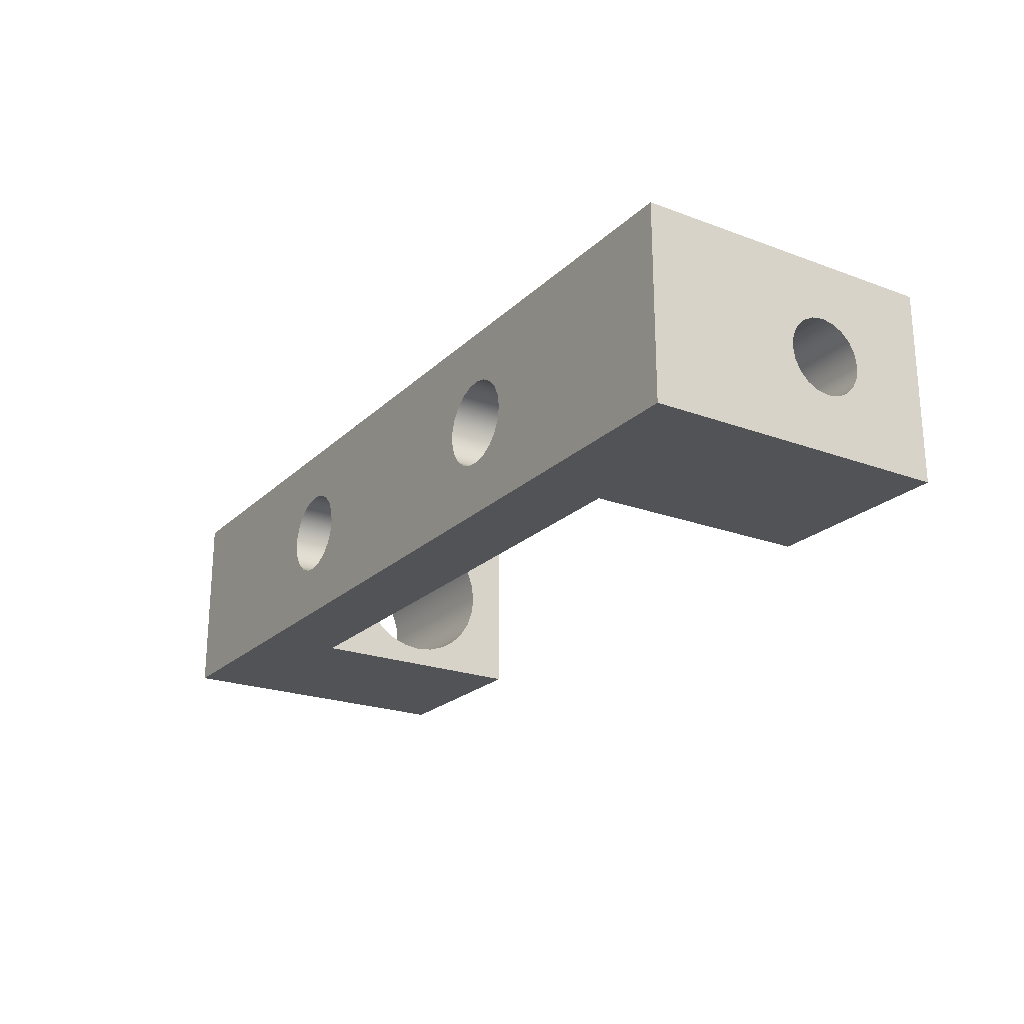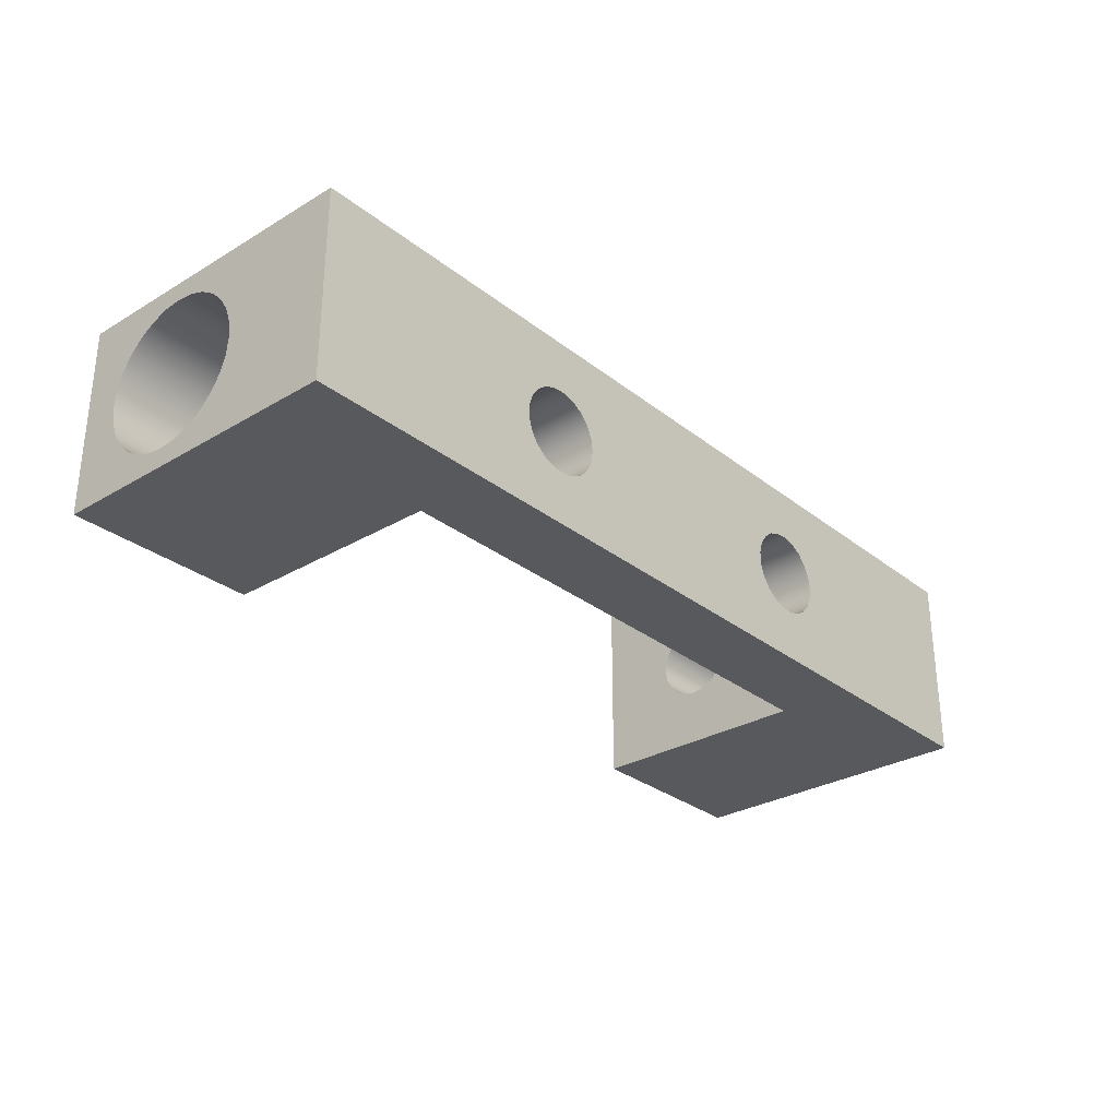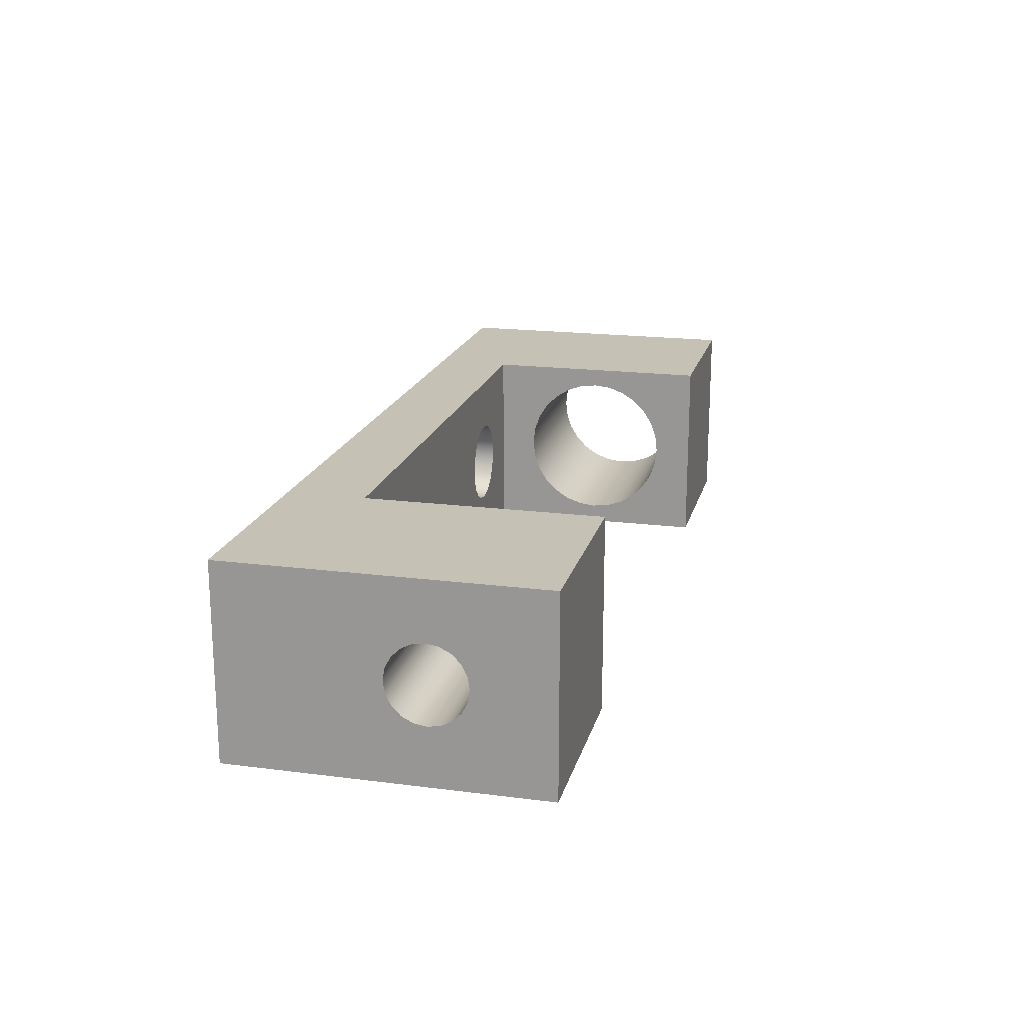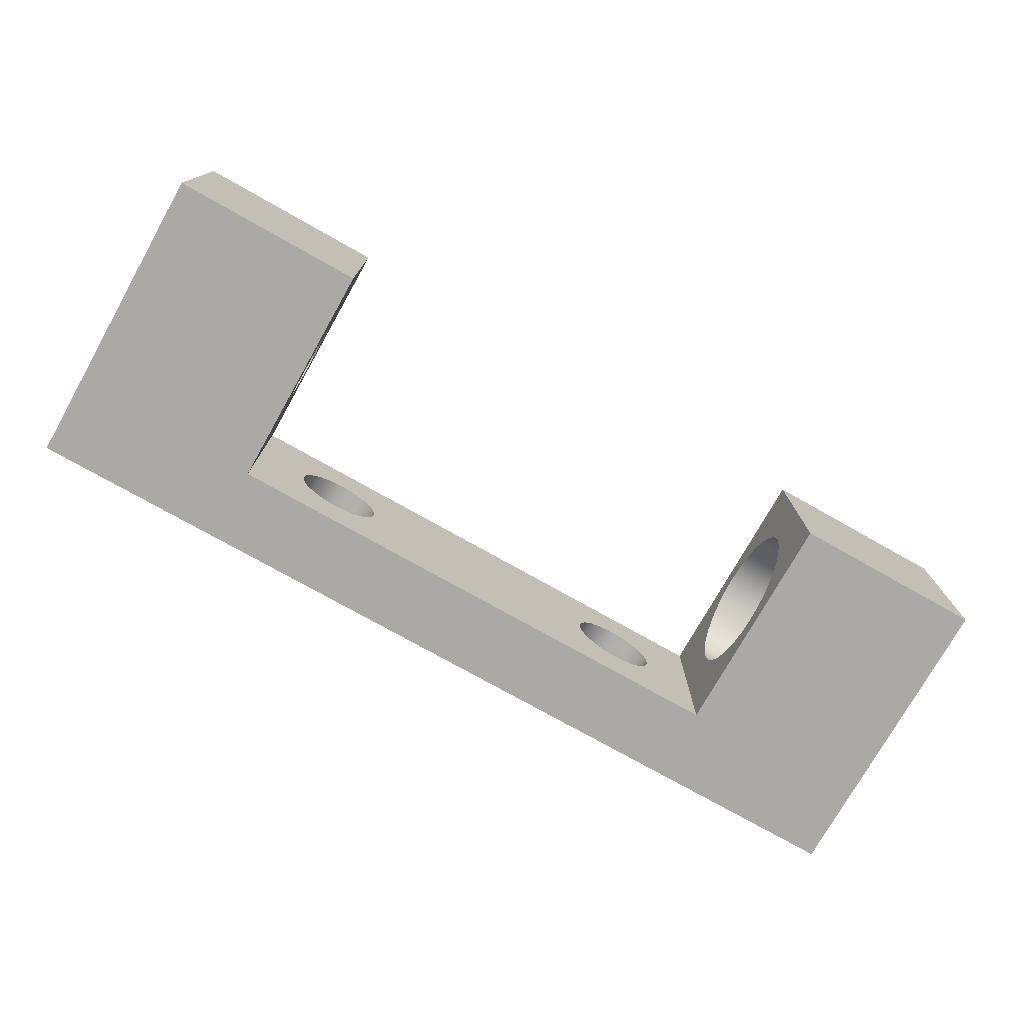
<metadata>
{"format":"obj","ext":"obj","renderer":"f3d","projection":"perspective","resolution":1024,"background":"white","views":[{"elev":-22.3,"azim":57.3,"up":"+Y"},{"elev":-29.6,"azim":-48.9,"up":"+Y"},{"elev":18.7,"azim":103.8,"up":"+Y"},{"elev":-75.6,"azim":150.6,"up":"+Y"}]}
</metadata>
<code>
v 6.025 0.5 15
v 6.015 0.5663 15
v 5.986 0.6267 15
v 5.94 0.6759 15
v 5.882 0.7094 15
v 5.817 0.7244 15
v 5.75 0.7194 15
v 5.688 0.6949 15
v 5.635 0.653 15
v 5.597 0.5976 15
v 5.578 0.5335 15
v 5.578 0.4665 15
v 5.597 0.4024 15
v 5.635 0.347 15
v 5.688 0.3051 15
v 5.75 0.2806 15
v 5.817 0.2756 15
v 5.882 0.2906 15
v 5.94 0.3241 15
v 5.986 0.3733 15
v 6.015 0.4337 15
v 6.025 0.5 14.6
v 6.015 0.4337 14.6
v 5.986 0.3733 14.6
v 5.94 0.3241 14.6
v 5.882 0.2906 14.6
v 5.817 0.2756 14.6
v 5.75 0.2806 14.6
v 5.688 0.3051 14.6
v 5.635 0.347 14.6
v 5.597 0.4024 14.6
v 5.578 0.4665 14.6
v 5.578 0.5335 14.6
v 5.597 0.5976 14.6
v 5.635 0.653 14.6
v 5.688 0.6949 14.6
v 5.75 0.7194 14.6
v 5.817 0.7244 14.6
v 5.882 0.7094 14.6
v 5.94 0.6759 14.6
v 5.986 0.6267 14.6
v 6.015 0.5663 14.6
v 6.025 0.5 15
v 6.025 0.5 14.6
v 3.5 0.5 13.6
v 3.5 0.589 13.61
v 3.5 0.6736 13.64
v 3.5 0.7494 13.69
v 3.5 0.8127 13.75
v 3.5 0.8604 13.83
v 3.5 0.89 13.91
v 3.5 0.9 14
v 3.5 0.89 14.09
v 3.5 0.8604 14.17
v 3.5 0.8127 14.25
v 3.5 0.7494 14.31
v 3.5 0.6736 14.36
v 3.5 0.589 14.39
v 3.5 0.5 14.4
v 3.5 0.411 14.39
v 3.5 0.3264 14.36
v 3.5 0.2506 14.31
v 3.5 0.1873 14.25
v 3.5 0.1396 14.17
v 3.5 0.11 14.09
v 3.5 0.1 14
v 3.5 0.11 13.91
v 3.5 0.1396 13.83
v 3.5 0.1873 13.75
v 3.5 0.2506 13.69
v 3.5 0.3264 13.64
v 3.5 0.411 13.61
v 2.5 0.5 13.6
v 2.5 0.411 13.61
v 2.5 0.3264 13.64
v 2.5 0.2506 13.69
v 2.5 0.1873 13.75
v 2.5 0.1396 13.83
v 2.5 0.11 13.91
v 2.5 0.1 14
v 2.5 0.11 14.09
v 2.5 0.1396 14.17
v 2.5 0.1873 14.25
v 2.5 0.2506 14.31
v 2.5 0.3264 14.36
v 2.5 0.411 14.39
v 2.5 0.5 14.4
v 2.5 0.589 14.39
v 2.5 0.6736 14.36
v 2.5 0.7494 14.31
v 2.5 0.8127 14.25
v 2.5 0.8604 14.17
v 2.5 0.89 14.09
v 2.5 0.9 14
v 2.5 0.89 13.91
v 2.5 0.8604 13.83
v 2.5 0.8127 13.75
v 2.5 0.7494 13.69
v 2.5 0.6736 13.64
v 2.5 0.589 13.61
v 3.5 0.5 13.6
v 2.5 0.5 13.6
v 6.3 0.5 14.2
v 6.3 0.5618 14.19
v 6.3 0.6176 14.16
v 6.3 0.6618 14.12
v 6.3 0.6902 14.06
v 6.3 0.7 14
v 6.3 0.6902 13.94
v 6.3 0.6618 13.88
v 6.3 0.6176 13.84
v 6.3 0.5618 13.81
v 6.3 0.5 13.8
v 6.3 0.4382 13.81
v 6.3 0.3824 13.84
v 6.3 0.3382 13.88
v 6.3 0.3098 13.94
v 6.3 0.3 14
v 6.3 0.3098 14.06
v 6.3 0.3382 14.12
v 6.3 0.3824 14.16
v 6.3 0.4382 14.19
v 7.3 0.5 14.2
v 7.3 0.4382 14.19
v 7.3 0.3824 14.16
v 7.3 0.3382 14.12
v 7.3 0.3098 14.06
v 7.3 0.3 14
v 7.3 0.3098 13.94
v 7.3 0.3382 13.88
v 7.3 0.3824 13.84
v 7.3 0.4382 13.81
v 7.3 0.5 13.8
v 7.3 0.5618 13.81
v 7.3 0.6176 13.84
v 7.3 0.6618 13.88
v 7.3 0.6902 13.94
v 7.3 0.7 14
v 7.3 0.6902 14.06
v 7.3 0.6618 14.12
v 7.3 0.6176 14.16
v 7.3 0.5618 14.19
v 6.3 0.5 14.2
v 7.3 0.5 14.2
v 4.225 0.5 15
v 4.215 0.5663 15
v 4.186 0.6267 15
v 4.14 0.6759 15
v 4.082 0.7094 15
v 4.017 0.7244 15
v 3.95 0.7194 15
v 3.888 0.6949 15
v 3.835 0.653 15
v 3.797 0.5976 15
v 3.778 0.5335 15
v 3.778 0.4665 15
v 3.797 0.4024 15
v 3.835 0.347 15
v 3.888 0.3051 15
v 3.95 0.2806 15
v 4.017 0.2756 15
v 4.082 0.2906 15
v 4.14 0.3241 15
v 4.186 0.3733 15
v 4.215 0.4337 15
v 4.225 0.5 14.6
v 4.215 0.4337 14.6
v 4.186 0.3733 14.6
v 4.14 0.3241 14.6
v 4.082 0.2906 14.6
v 4.017 0.2756 14.6
v 3.95 0.2806 14.6
v 3.888 0.3051 14.6
v 3.835 0.347 14.6
v 3.797 0.4024 14.6
v 3.778 0.4665 14.6
v 3.778 0.5335 14.6
v 3.797 0.5976 14.6
v 3.835 0.653 14.6
v 3.888 0.6949 14.6
v 3.95 0.7194 14.6
v 4.017 0.7244 14.6
v 4.082 0.7094 14.6
v 4.14 0.6759 14.6
v 4.186 0.6267 14.6
v 4.215 0.5663 14.6
v 4.225 0.5 15
v 4.225 0.5 14.6
v 7.3 0 13.4
v 6.3 0 13.4
v 6.3 1 13.4
v 7.3 1 13.4
v 3.5 0 13.4
v 2.5 0 13.4
v 2.5 1 13.4
v 3.5 1 13.4
v 4.225 0.5 15
v 4.215 0.4337 15
v 4.186 0.3733 15
v 4.14 0.3241 15
v 4.082 0.2906 15
v 4.017 0.2756 15
v 3.95 0.2806 15
v 3.888 0.3051 15
v 3.835 0.347 15
v 3.797 0.4024 15
v 3.778 0.4665 15
v 3.778 0.5335 15
v 3.797 0.5976 15
v 3.835 0.653 15
v 3.888 0.6949 15
v 3.95 0.7194 15
v 4.017 0.7244 15
v 4.082 0.7094 15
v 4.14 0.6759 15
v 4.186 0.6267 15
v 4.215 0.5663 15
v 6.025 0.5 15
v 6.015 0.4337 15
v 5.986 0.3733 15
v 5.94 0.3241 15
v 5.882 0.2906 15
v 5.817 0.2756 15
v 5.75 0.2806 15
v 5.688 0.3051 15
v 5.635 0.347 15
v 5.597 0.4024 15
v 5.578 0.4665 15
v 5.578 0.5335 15
v 5.597 0.5976 15
v 5.635 0.653 15
v 5.688 0.6949 15
v 5.75 0.7194 15
v 5.817 0.7244 15
v 5.882 0.7094 15
v 5.94 0.6759 15
v 5.986 0.6267 15
v 6.015 0.5663 15
v 2.5 0 15
v 7.3 0 15
v 7.3 1 15
v 2.5 1 15
v 2.5 0.5 13.6
v 2.5 0.589 13.61
v 2.5 0.6736 13.64
v 2.5 0.7494 13.69
v 2.5 0.8127 13.75
v 2.5 0.8604 13.83
v 2.5 0.89 13.91
v 2.5 0.9 14
v 2.5 0.89 14.09
v 2.5 0.8604 14.17
v 2.5 0.8127 14.25
v 2.5 0.7494 14.31
v 2.5 0.6736 14.36
v 2.5 0.589 14.39
v 2.5 0.5 14.4
v 2.5 0.411 14.39
v 2.5 0.3264 14.36
v 2.5 0.2506 14.31
v 2.5 0.1873 14.25
v 2.5 0.1396 14.17
v 2.5 0.11 14.09
v 2.5 0.1 14
v 2.5 0.11 13.91
v 2.5 0.1396 13.83
v 2.5 0.1873 13.75
v 2.5 0.2506 13.69
v 2.5 0.3264 13.64
v 2.5 0.411 13.61
v 2.5 0 13.4
v 2.5 0 15
v 2.5 1 15
v 2.5 1 13.4
v 7.3 0 13.4
v 7.3 0 15
v 2.5 0 15
v 2.5 0 13.4
v 3.5 0 13.4
v 3.5 0 14.6
v 6.3 0 14.6
v 6.3 0 13.4
v 7.3 0.5 14.2
v 7.3 0.5618 14.19
v 7.3 0.6176 14.16
v 7.3 0.6618 14.12
v 7.3 0.6902 14.06
v 7.3 0.7 14
v 7.3 0.6902 13.94
v 7.3 0.6618 13.88
v 7.3 0.6176 13.84
v 7.3 0.5618 13.81
v 7.3 0.5 13.8
v 7.3 0.4382 13.81
v 7.3 0.3824 13.84
v 7.3 0.3382 13.88
v 7.3 0.3098 13.94
v 7.3 0.3 14
v 7.3 0.3098 14.06
v 7.3 0.3382 14.12
v 7.3 0.3824 14.16
v 7.3 0.4382 14.19
v 7.3 0 15
v 7.3 0 13.4
v 7.3 1 13.4
v 7.3 1 15
v 6.3 0.5 14.2
v 6.3 0.4382 14.19
v 6.3 0.3824 14.16
v 6.3 0.3382 14.12
v 6.3 0.3098 14.06
v 6.3 0.3 14
v 6.3 0.3098 13.94
v 6.3 0.3382 13.88
v 6.3 0.3824 13.84
v 6.3 0.4382 13.81
v 6.3 0.5 13.8
v 6.3 0.5618 13.81
v 6.3 0.6176 13.84
v 6.3 0.6618 13.88
v 6.3 0.6902 13.94
v 6.3 0.7 14
v 6.3 0.6902 14.06
v 6.3 0.6618 14.12
v 6.3 0.6176 14.16
v 6.3 0.5618 14.19
v 6.3 0 13.4
v 6.3 0 14.6
v 6.3 1 14.6
v 6.3 1 13.4
v 7.3 1 15
v 7.3 1 13.4
v 6.3 1 13.4
v 6.3 1 14.6
v 3.5 1 14.6
v 3.5 1 13.4
v 2.5 1 13.4
v 2.5 1 15
v 4.225 0.5 14.6
v 4.215 0.5663 14.6
v 4.186 0.6267 14.6
v 4.14 0.6759 14.6
v 4.082 0.7094 14.6
v 4.017 0.7244 14.6
v 3.95 0.7194 14.6
v 3.888 0.6949 14.6
v 3.835 0.653 14.6
v 3.797 0.5976 14.6
v 3.778 0.5335 14.6
v 3.778 0.4665 14.6
v 3.797 0.4024 14.6
v 3.835 0.347 14.6
v 3.888 0.3051 14.6
v 3.95 0.2806 14.6
v 4.017 0.2756 14.6
v 4.082 0.2906 14.6
v 4.14 0.3241 14.6
v 4.186 0.3733 14.6
v 4.215 0.4337 14.6
v 6.025 0.5 14.6
v 6.015 0.5663 14.6
v 5.986 0.6267 14.6
v 5.94 0.6759 14.6
v 5.882 0.7094 14.6
v 5.817 0.7244 14.6
v 5.75 0.7194 14.6
v 5.688 0.6949 14.6
v 5.635 0.653 14.6
v 5.597 0.5976 14.6
v 5.578 0.5335 14.6
v 5.578 0.4665 14.6
v 5.597 0.4024 14.6
v 5.635 0.347 14.6
v 5.688 0.3051 14.6
v 5.75 0.2806 14.6
v 5.817 0.2756 14.6
v 5.882 0.2906 14.6
v 5.94 0.3241 14.6
v 5.986 0.3733 14.6
v 6.015 0.4337 14.6
v 6.3 0 14.6
v 3.5 0 14.6
v 3.5 1 14.6
v 6.3 1 14.6
v 3.5 0.5 13.6
v 3.5 0.411 13.61
v 3.5 0.3264 13.64
v 3.5 0.2506 13.69
v 3.5 0.1873 13.75
v 3.5 0.1396 13.83
v 3.5 0.11 13.91
v 3.5 0.1 14
v 3.5 0.11 14.09
v 3.5 0.1396 14.17
v 3.5 0.1873 14.25
v 3.5 0.2506 14.31
v 3.5 0.3264 14.36
v 3.5 0.411 14.39
v 3.5 0.5 14.4
v 3.5 0.589 14.39
v 3.5 0.6736 14.36
v 3.5 0.7494 14.31
v 3.5 0.8127 14.25
v 3.5 0.8604 14.17
v 3.5 0.89 14.09
v 3.5 0.9 14
v 3.5 0.89 13.91
v 3.5 0.8604 13.83
v 3.5 0.8127 13.75
v 3.5 0.7494 13.69
v 3.5 0.6736 13.64
v 3.5 0.589 13.61
v 3.5 0 14.6
v 3.5 0 13.4
v 3.5 1 13.4
v 3.5 1 14.6
f 2 42 1
f 1 42 44
f 43 22 21
f 21 22 23
f 21 23 20
f 20 23 24
f 20 24 19
f 19 24 25
f 19 25 18
f 18 25 26
f 18 26 17
f 17 26 27
f 17 27 16
f 16 27 28
f 16 28 15
f 15 28 29
f 15 29 14
f 14 29 30
f 14 30 13
f 13 30 31
f 13 31 12
f 12 31 32
f 12 32 11
f 11 32 33
f 11 33 10
f 10 33 34
f 10 34 9
f 9 34 35
f 9 35 8
f 8 35 36
f 8 36 7
f 7 36 37
f 7 37 6
f 6 37 38
f 6 38 5
f 5 38 39
f 5 39 4
f 4 39 40
f 4 40 3
f 3 40 41
f 3 41 2
f 2 41 42
f 46 100 45
f 45 100 102
f 101 73 72
f 72 73 74
f 72 74 71
f 71 74 75
f 71 75 70
f 70 75 76
f 70 76 69
f 69 76 77
f 69 77 68
f 68 77 78
f 68 78 67
f 67 78 79
f 67 79 66
f 66 79 80
f 66 80 65
f 65 80 81
f 65 81 64
f 64 81 82
f 64 82 63
f 63 82 83
f 63 83 62
f 62 83 84
f 62 84 61
f 61 84 85
f 61 85 60
f 60 85 86
f 60 86 59
f 59 86 87
f 59 87 58
f 58 87 88
f 58 88 57
f 57 88 89
f 57 89 56
f 56 89 90
f 56 90 55
f 55 90 91
f 55 91 54
f 54 91 92
f 54 92 53
f 53 92 93
f 53 93 52
f 52 93 94
f 52 94 51
f 51 94 95
f 51 95 50
f 50 95 96
f 50 96 49
f 49 96 97
f 49 97 48
f 48 97 98
f 48 98 47
f 47 98 99
f 47 99 46
f 46 99 100
f 104 142 103
f 103 142 144
f 143 123 122
f 122 123 124
f 122 124 121
f 121 124 125
f 121 125 120
f 120 125 126
f 120 126 119
f 119 126 127
f 119 127 118
f 118 127 128
f 118 128 117
f 117 128 129
f 117 129 116
f 116 129 130
f 116 130 115
f 115 130 131
f 115 131 114
f 114 131 132
f 114 132 113
f 113 132 133
f 113 133 112
f 112 133 134
f 112 134 111
f 111 134 135
f 111 135 110
f 110 135 136
f 110 136 109
f 109 136 137
f 109 137 108
f 108 137 138
f 108 138 107
f 107 138 139
f 107 139 106
f 106 139 140
f 106 140 105
f 105 140 141
f 105 141 104
f 104 141 142
f 146 186 145
f 145 186 188
f 187 166 165
f 165 166 167
f 165 167 164
f 164 167 168
f 164 168 163
f 163 168 169
f 163 169 162
f 162 169 170
f 162 170 161
f 161 170 171
f 161 171 160
f 160 171 172
f 160 172 159
f 159 172 173
f 159 173 158
f 158 173 174
f 158 174 157
f 157 174 175
f 157 175 156
f 156 175 176
f 156 176 155
f 155 176 177
f 155 177 154
f 154 177 178
f 154 178 153
f 153 178 179
f 153 179 152
f 152 179 180
f 152 180 151
f 151 180 181
f 151 181 150
f 150 181 182
f 150 182 149
f 149 182 183
f 149 183 148
f 148 183 184
f 148 184 147
f 147 184 185
f 147 185 146
f 146 185 186
f 189 190 192
f 192 190 191
f 193 194 196
f 196 194 195
f 198 228 197
f 197 228 229
f 197 229 217
f 217 229 230
f 217 230 216
f 216 230 231
f 216 231 215
f 215 231 232
f 215 232 214
f 214 232 233
f 214 233 213
f 213 233 234
f 213 234 241
f 241 234 235
f 241 235 236
f 228 198 227
f 227 198 199
f 227 199 226
f 226 199 200
f 226 200 225
f 225 200 201
f 225 201 224
f 224 201 202
f 224 202 223
f 223 202 240
f 223 240 222
f 222 240 221
f 221 240 220
f 220 240 219
f 219 240 218
f 218 240 241
f 218 241 238
f 238 241 237
f 237 241 236
f 240 202 239
f 239 202 203
f 239 203 204
f 204 205 239
f 239 205 206
f 239 206 207
f 239 207 242
f 242 207 208
f 242 208 209
f 209 210 242
f 242 210 211
f 242 211 212
f 212 213 242
f 242 213 241
f 244 274 243
f 243 274 271
f 243 271 270
f 270 271 269
f 269 271 268
f 268 271 267
f 267 271 266
f 266 271 265
f 265 271 264
f 264 271 272
f 264 272 263
f 263 272 262
f 262 272 261
f 261 272 260
f 260 272 259
f 259 272 258
f 258 272 257
f 257 272 273
f 257 273 256
f 256 273 255
f 255 273 254
f 254 273 253
f 253 273 252
f 252 273 251
f 251 273 250
f 250 273 274
f 250 274 249
f 249 274 248
f 248 274 247
f 247 274 246
f 246 274 245
f 245 274 244
f 282 275 281
f 281 275 276
f 281 276 277
f 281 277 280
f 280 277 278
f 280 278 279
f 284 306 283
f 283 306 303
f 283 303 302
f 302 303 301
f 301 303 300
f 300 303 299
f 299 303 298
f 298 303 304
f 298 304 297
f 297 304 296
f 296 304 295
f 295 304 294
f 294 304 293
f 293 304 305
f 293 305 292
f 292 305 291
f 291 305 290
f 290 305 289
f 289 305 288
f 288 305 306
f 288 306 287
f 287 306 286
f 286 306 285
f 285 306 284
f 308 328 307
f 307 328 329
f 307 329 326
f 326 329 325
f 325 329 324
f 324 329 323
f 323 329 322
f 322 329 330
f 322 330 321
f 321 330 320
f 320 330 319
f 319 330 318
f 318 330 317
f 317 330 327
f 317 327 316
f 316 327 315
f 315 327 314
f 314 327 313
f 313 327 312
f 312 327 328
f 312 328 311
f 311 328 310
f 310 328 309
f 309 328 308
f 338 331 334
f 334 331 332
f 334 332 333
f 334 335 338
f 338 335 337
f 337 335 336
f 340 370 339
f 339 370 371
f 339 371 359
f 359 371 372
f 359 372 358
f 358 372 373
f 358 373 357
f 357 373 374
f 357 374 356
f 356 374 375
f 356 375 382
f 382 375 381
f 381 375 376
f 381 376 377
f 370 340 369
f 369 340 341
f 369 341 368
f 368 341 342
f 368 342 367
f 367 342 343
f 367 343 366
f 366 343 383
f 366 383 384
f 343 344 383
f 383 344 345
f 383 345 346
f 346 347 383
f 383 347 348
f 383 348 349
f 349 350 383
f 383 350 382
f 382 350 351
f 382 351 352
f 352 353 382
f 382 353 354
f 382 354 355
f 355 356 382
f 361 384 360
f 360 384 381
f 360 381 380
f 380 381 379
f 379 381 378
f 378 381 377
f 361 362 384
f 384 362 363
f 384 363 364
f 364 365 384
f 384 365 366
f 386 414 385
f 385 414 415
f 385 415 412
f 412 415 411
f 411 415 410
f 410 415 409
f 409 415 408
f 408 415 407
f 407 415 406
f 406 415 416
f 406 416 405
f 405 416 404
f 404 416 403
f 403 416 402
f 402 416 401
f 401 416 400
f 400 416 399
f 399 416 413
f 399 413 398
f 398 413 397
f 397 413 396
f 396 413 395
f 395 413 394
f 394 413 393
f 393 413 392
f 392 413 414
f 392 414 391
f 391 414 390
f 390 414 389
f 389 414 388
f 388 414 387
f 387 414 386

</code>
